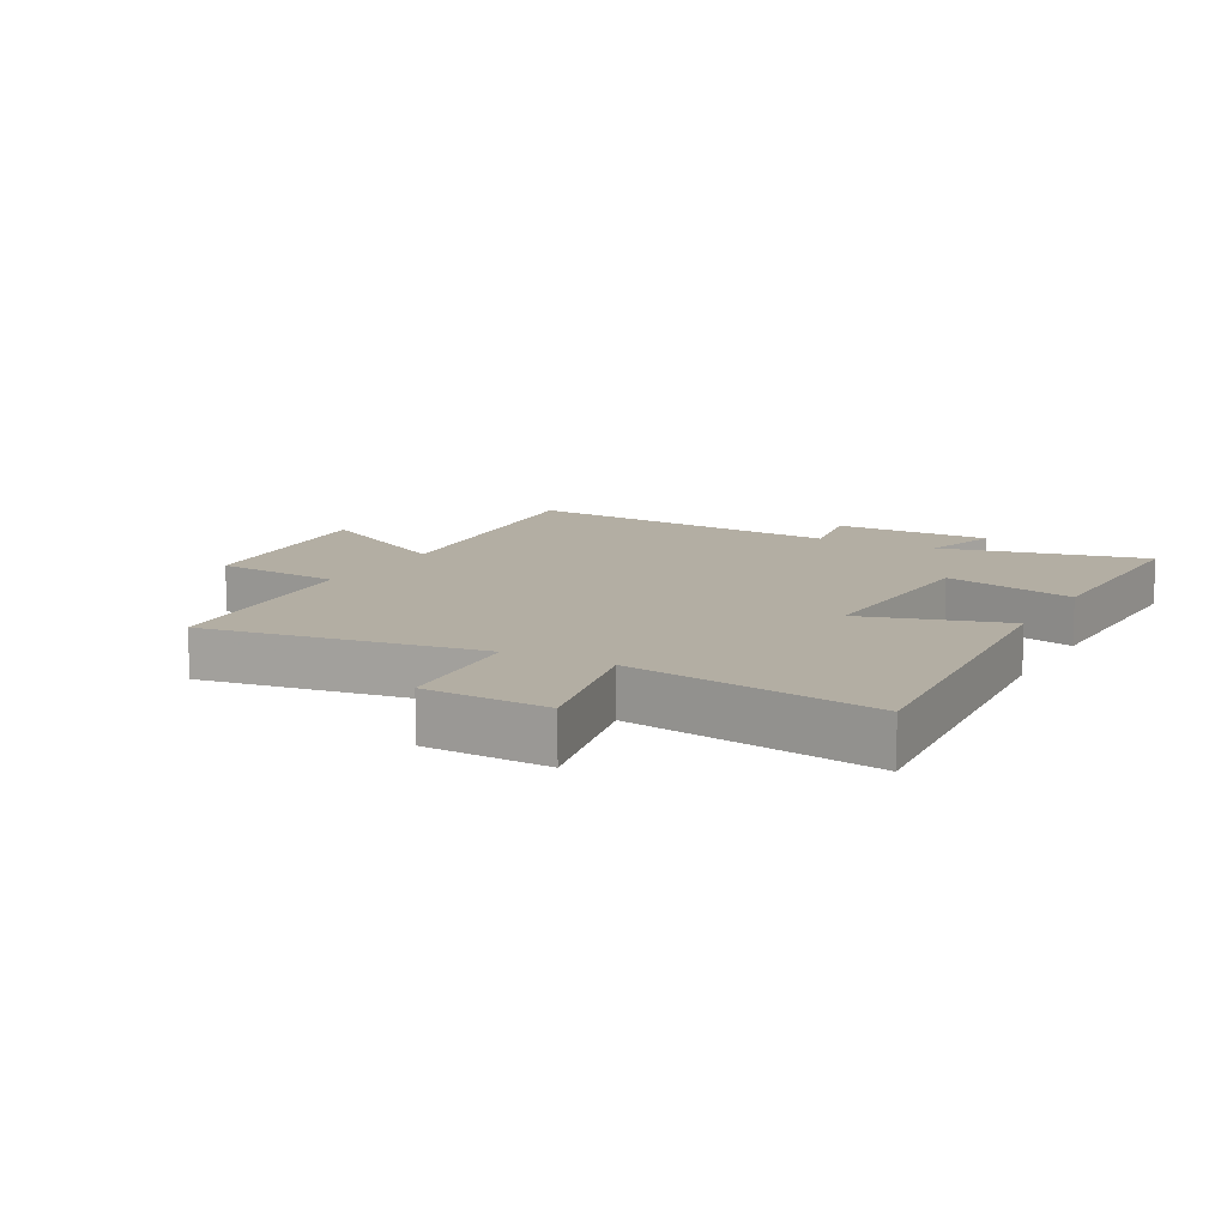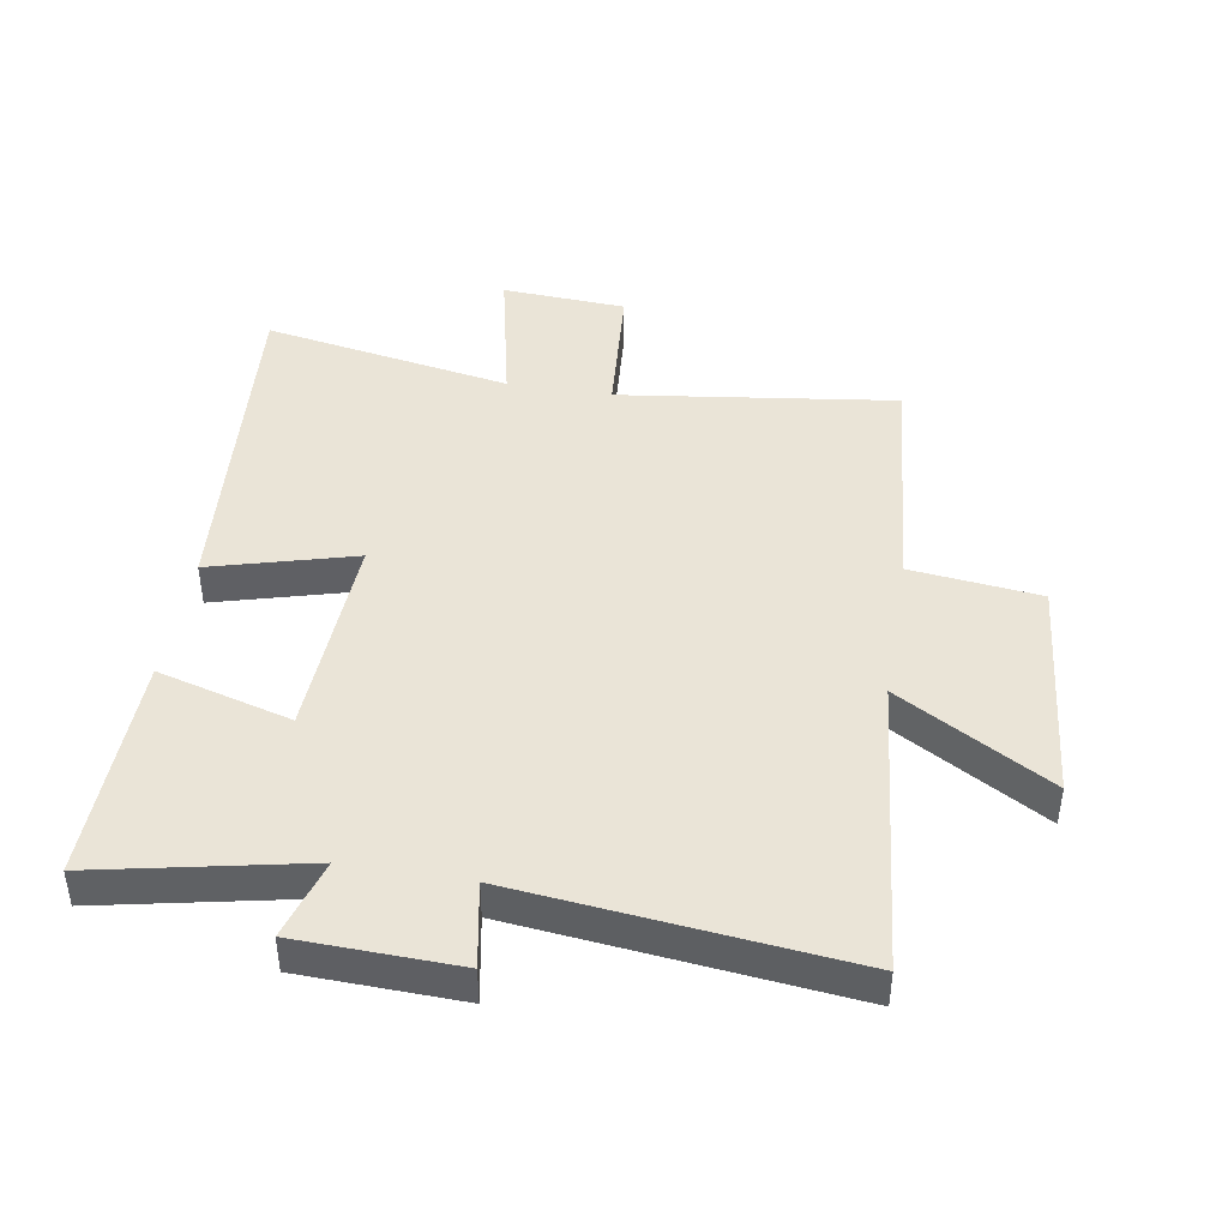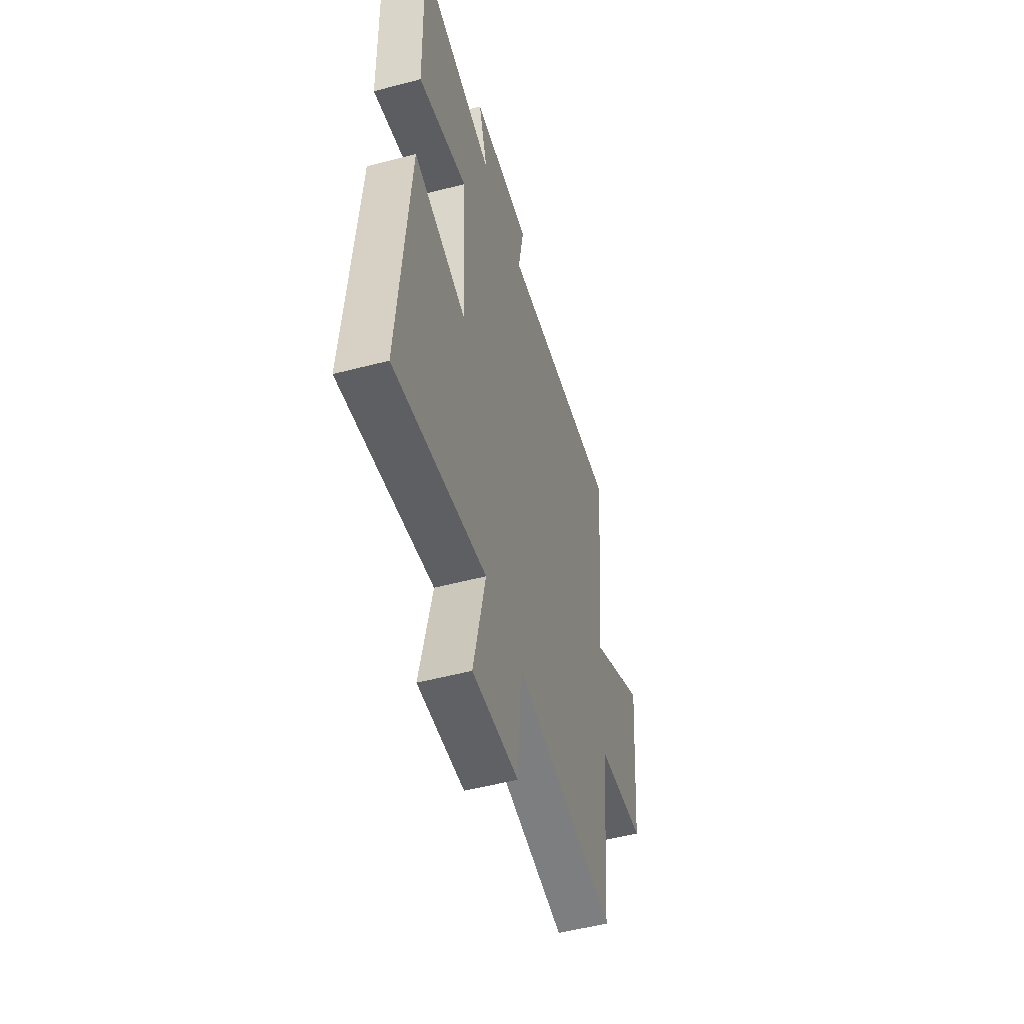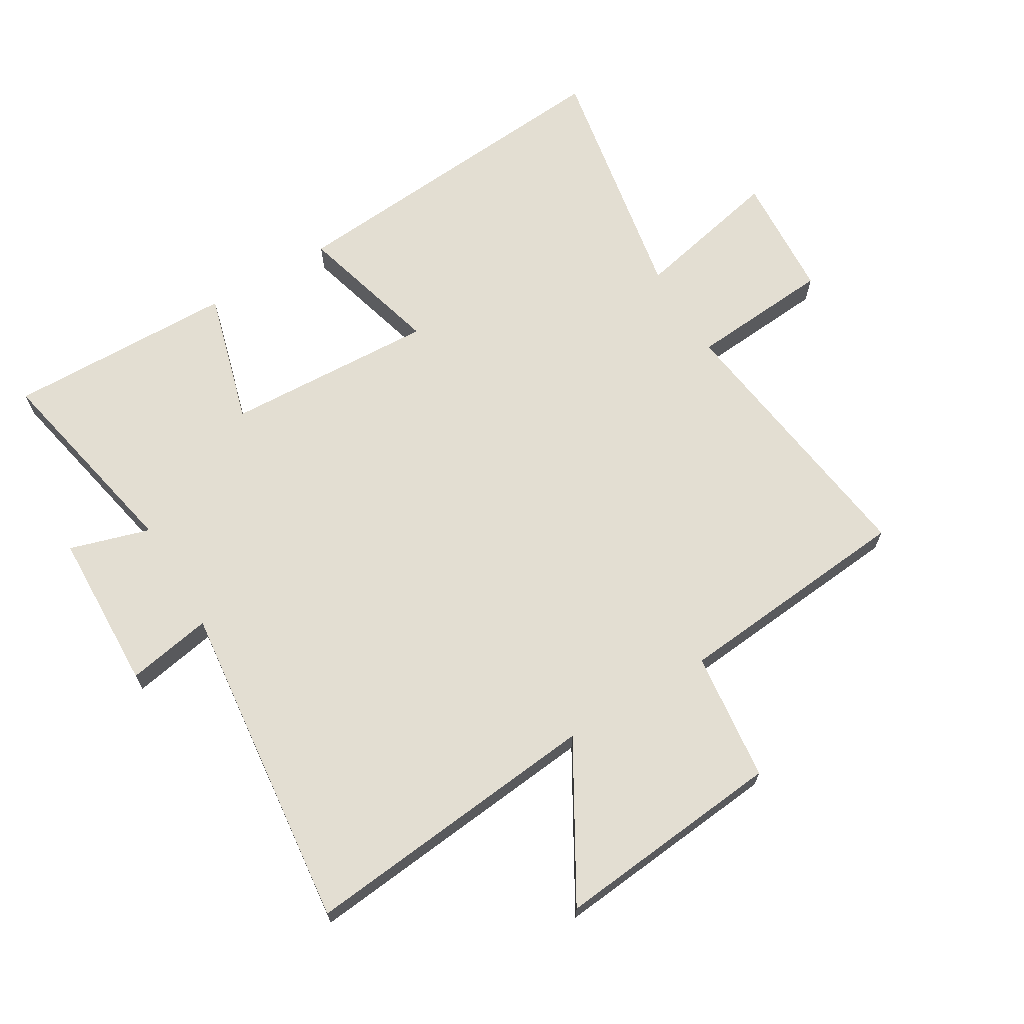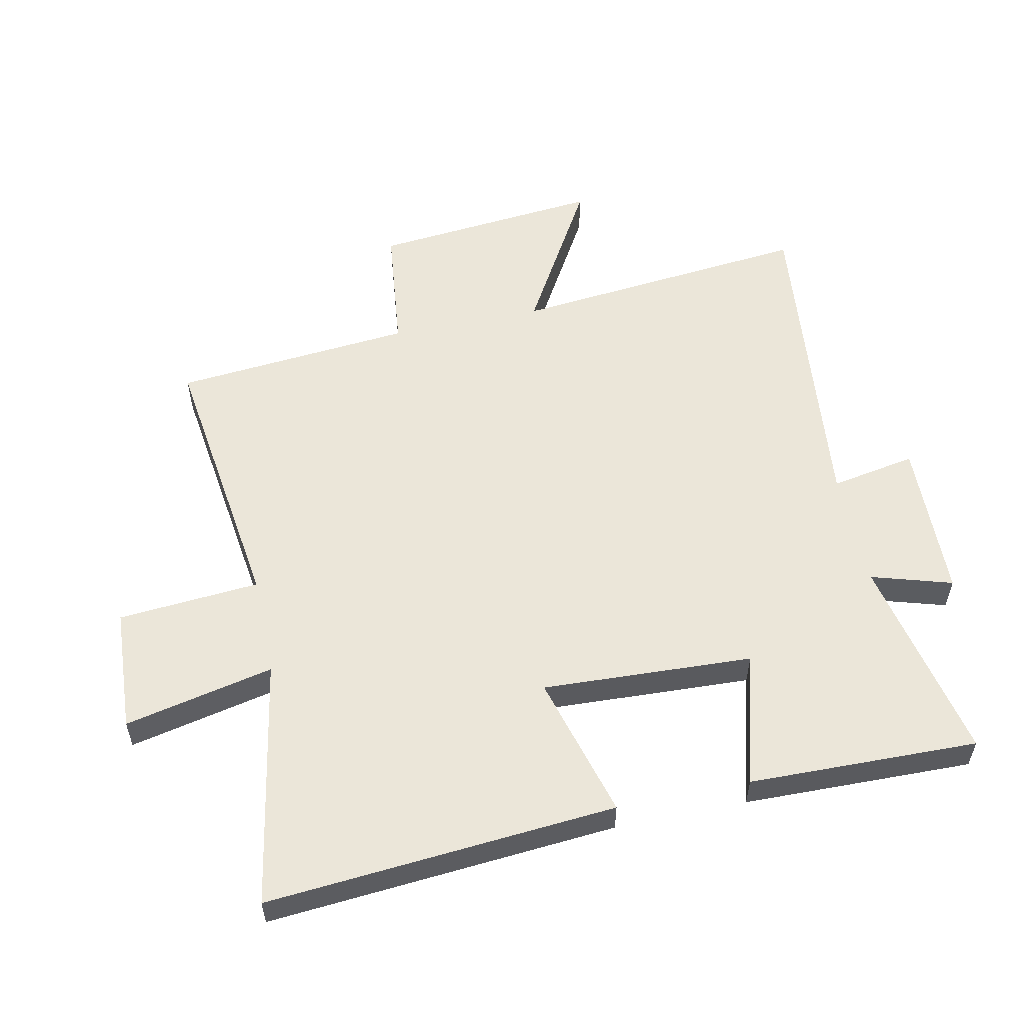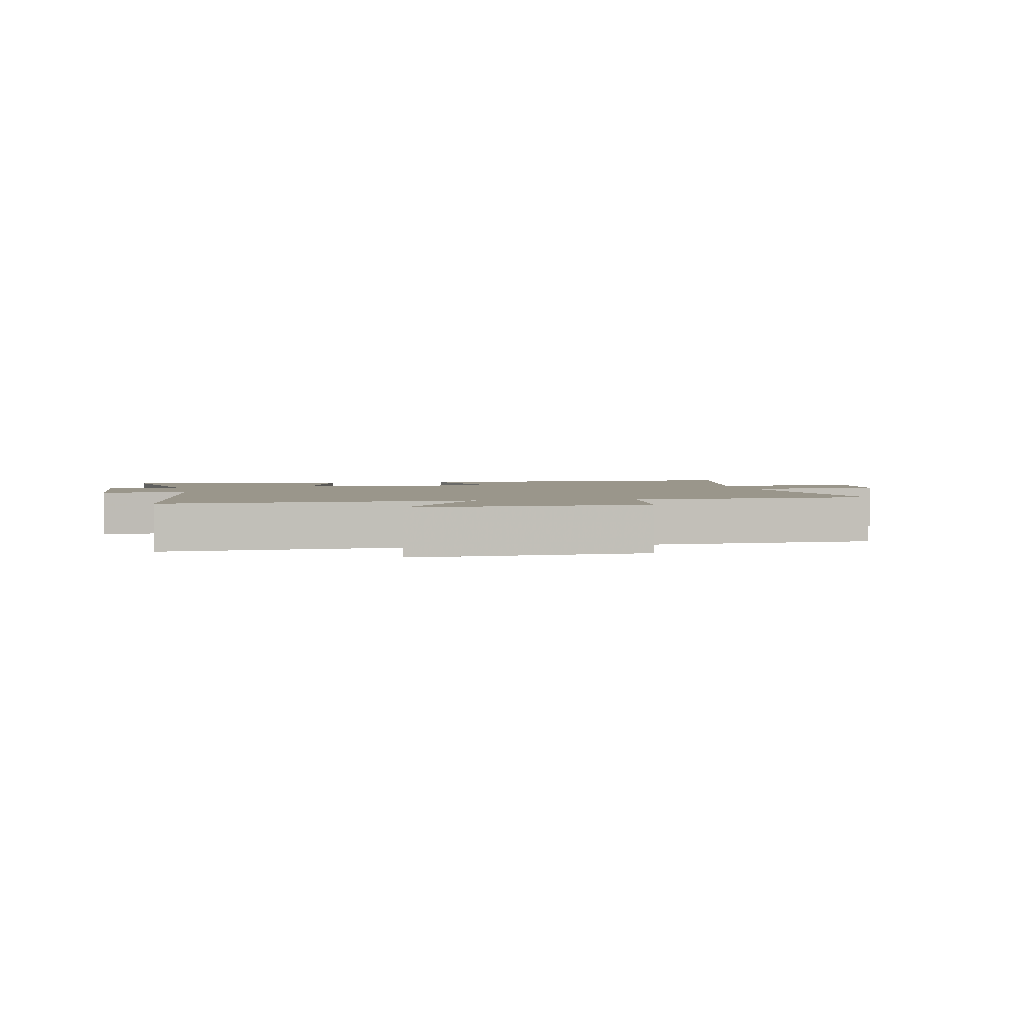
<metadata>
{"format":"obj","ext":"obj","renderer":"f3d","projection":"perspective","resolution":1024,"background":"white","views":[{"elev":11.0,"azim":-151.8,"up":"+Y"},{"elev":43.6,"azim":9.5,"up":"+Y"},{"elev":-52.1,"azim":-74.1,"up":"+Z"},{"elev":67.7,"azim":59.1,"up":"+Y"},{"elev":55.5,"azim":-101.9,"up":"+Y"},{"elev":2.4,"azim":80.1,"up":"+Y"}]}
</metadata>
<code>
v 0.465 0.07 -0.56
v 0.021 0.07 -0.5
v 0.003 0.07 -0.727
v -0.197 0.07 -0.739
v -0.145 0.07 -0.5
v -0.545 0.07 -0.572
v -0.5 0.07 -0.012
v -0.269 0.07 -0.076
v -0.285 0.07 0.262
v -0.5 0.07 0.202
v -0.508 0.07 0.569
v -0.175 0.07 0.5
v -0.214 0.07 0.629
v 0.044 0.07 0.637
v 0.019 0.07 0.5
v 0.549 0.07 0.557
v 0.5 0.07 0.074
v 0.744 0.07 0.216
v 0.708 0.07 -0.152
v 0.5 0.07 -0.176
v 0.465 0 -0.56
v 0.021 0 -0.5
v 0.003 0 -0.727
v -0.197 0 -0.739
v -0.145 0 -0.5
v -0.545 0 -0.572
v -0.5 0 -0.012
v -0.269 0 -0.076
v -0.285 0 0.262
v -0.5 0 0.202
v -0.508 0 0.569
v -0.175 0 0.5
v -0.214 0 0.629
v 0.044 0 0.637
v 0.019 0 0.5
v 0.549 0 0.557
v 0.5 0 0.074
v 0.744 0 0.216
v 0.708 0 -0.152
v 0.5 0 -0.176
f 17 18 19 20
f 17 20 1 2
f 15 16 17 2
f 12 13 14 15
f 12 15 2 3
f 9 10 11 12
f 8 9 12 3
f 5 6 7 8
f 5 8 3
f 3 4 5
f 40 39 38 37
f 22 21 40 37
f 22 37 36 35
f 35 34 33 32
f 23 22 35 32
f 32 31 30 29
f 23 32 29 28
f 28 27 26 25
f 23 28 25
f 25 24 23
f 1 21 22 2
f 2 22 23 3
f 3 23 24 4
f 4 24 25 5
f 5 25 26 6
f 6 26 27 7
f 7 27 28 8
f 8 28 29 9
f 9 29 30 10
f 10 30 31 11
f 11 31 32 12
f 12 32 33 13
f 13 33 34 14
f 14 34 35 15
f 15 35 36 16
f 16 36 37 17
f 17 37 38 18
f 18 38 39 19
f 19 39 40 20
f 20 40 21 1

</code>
